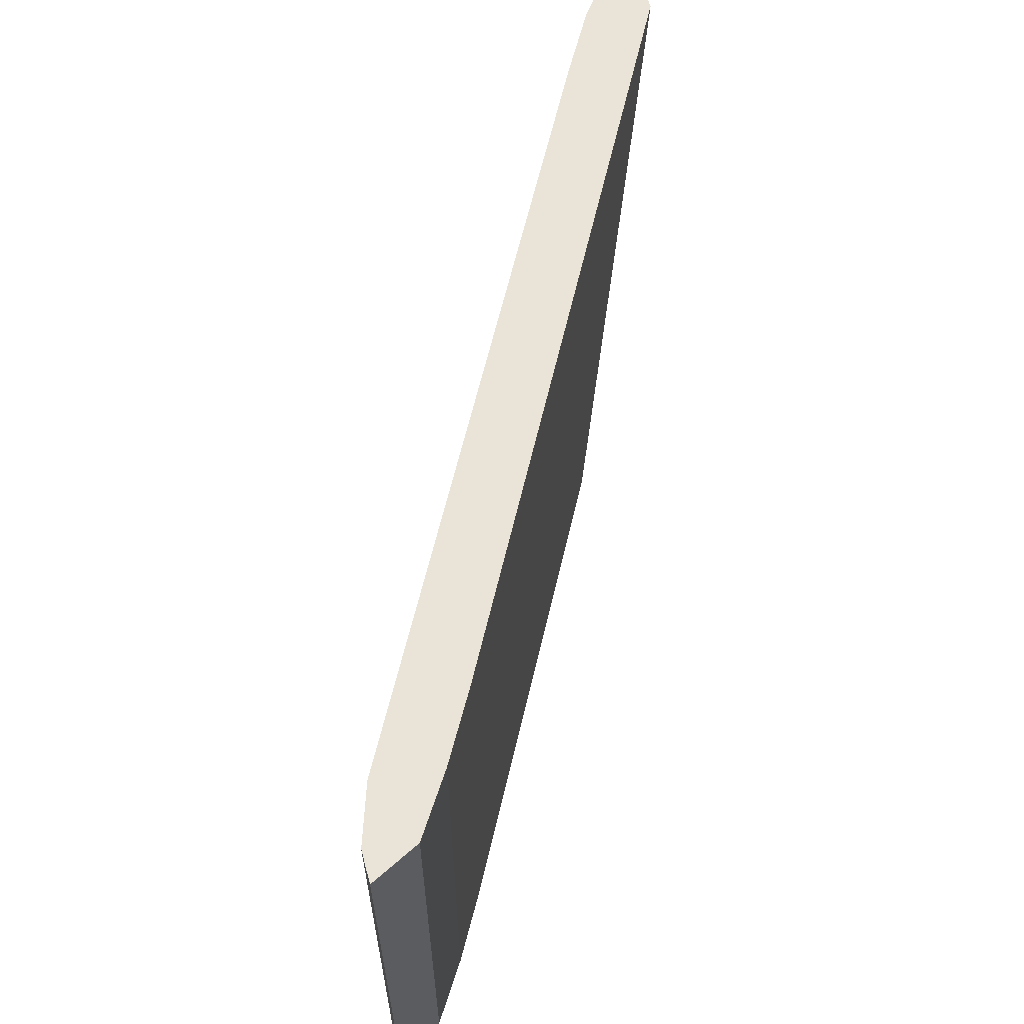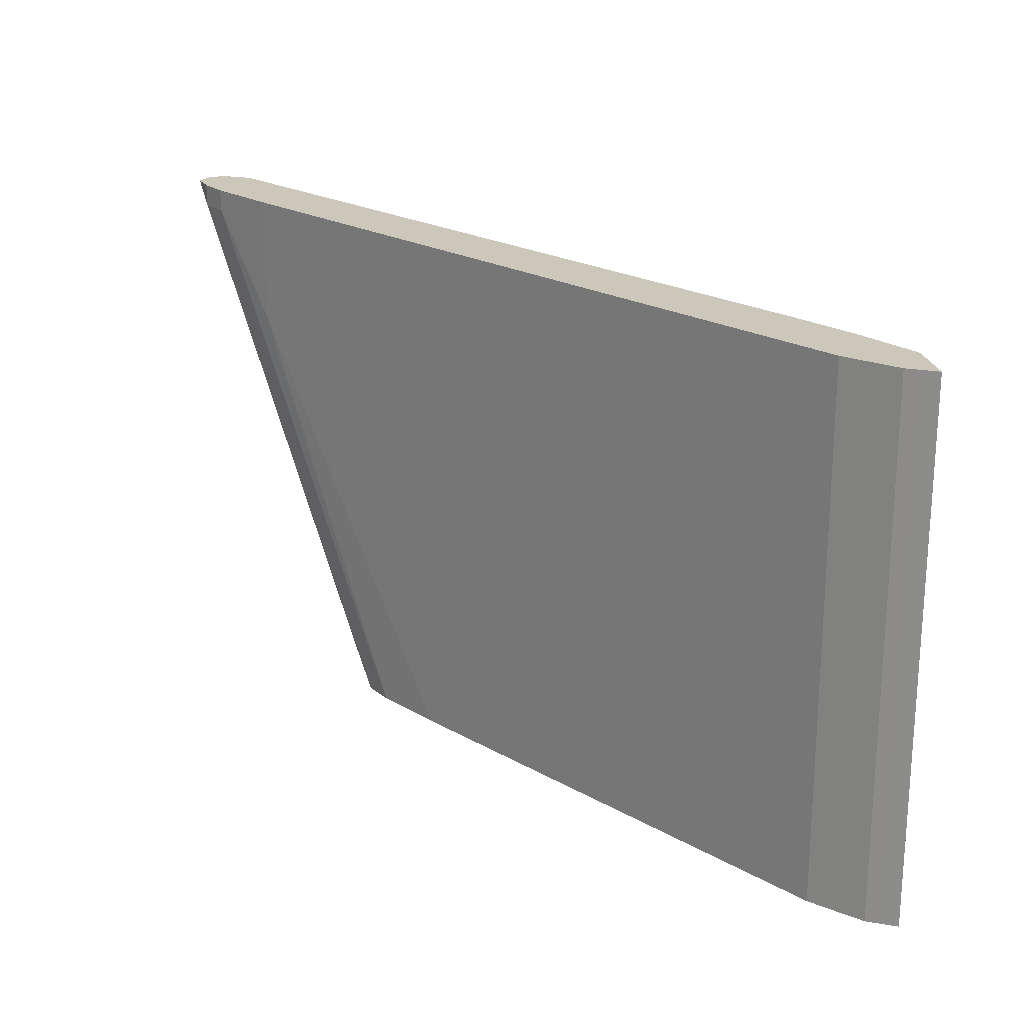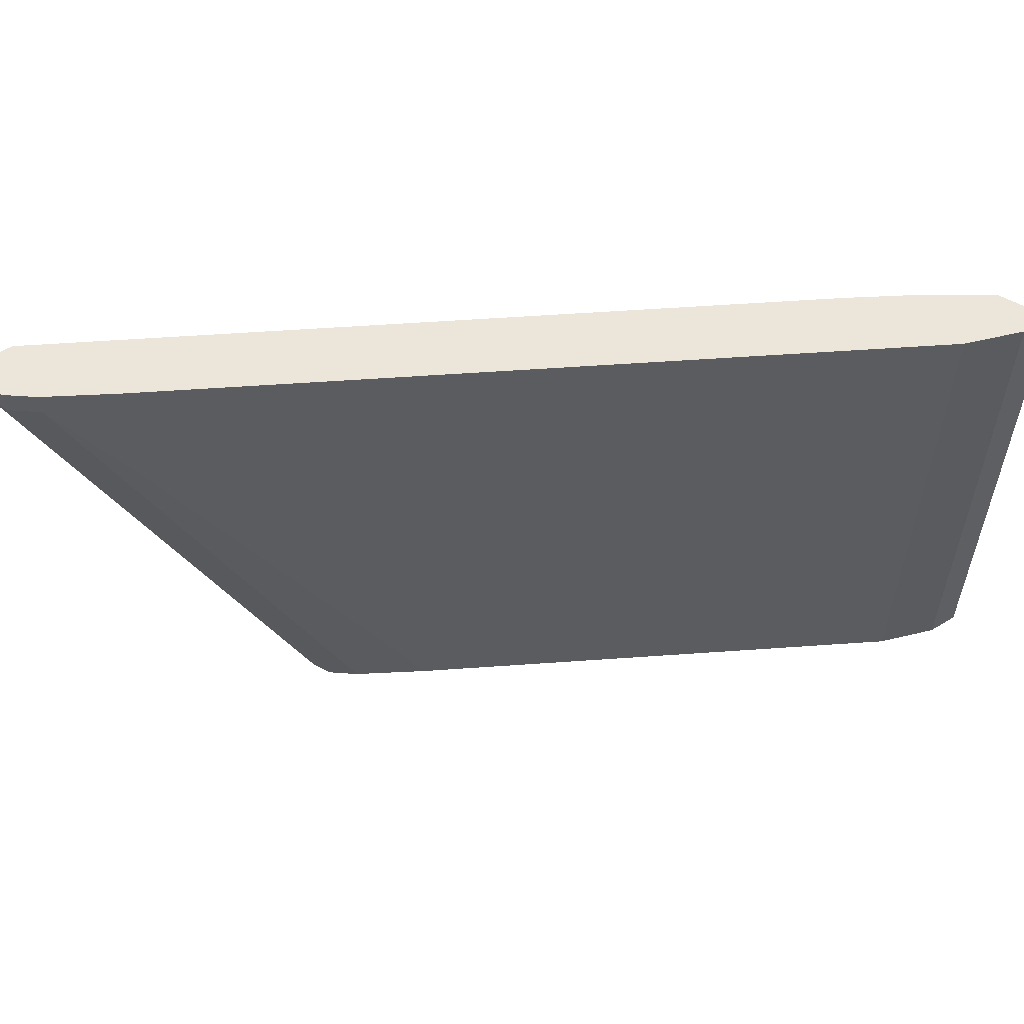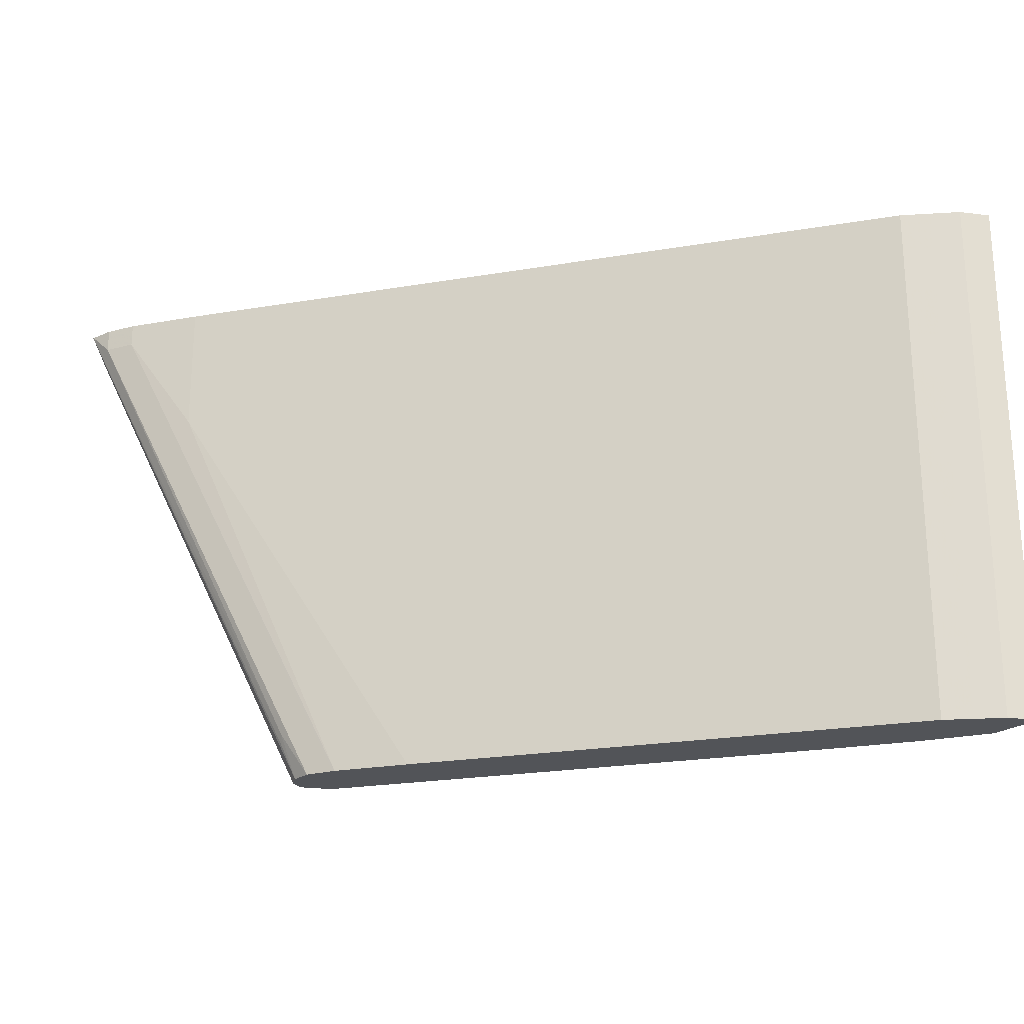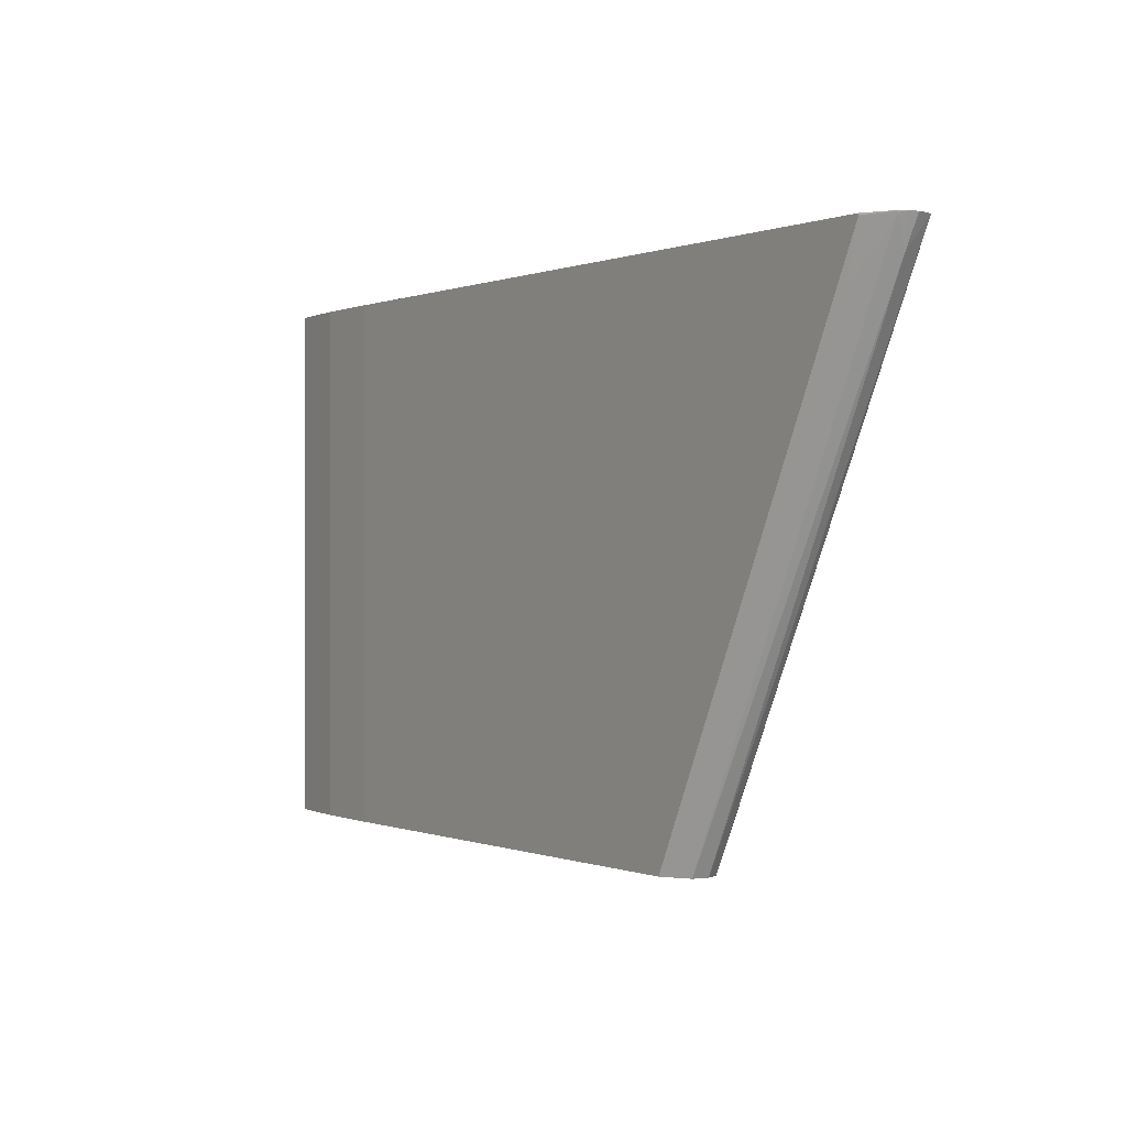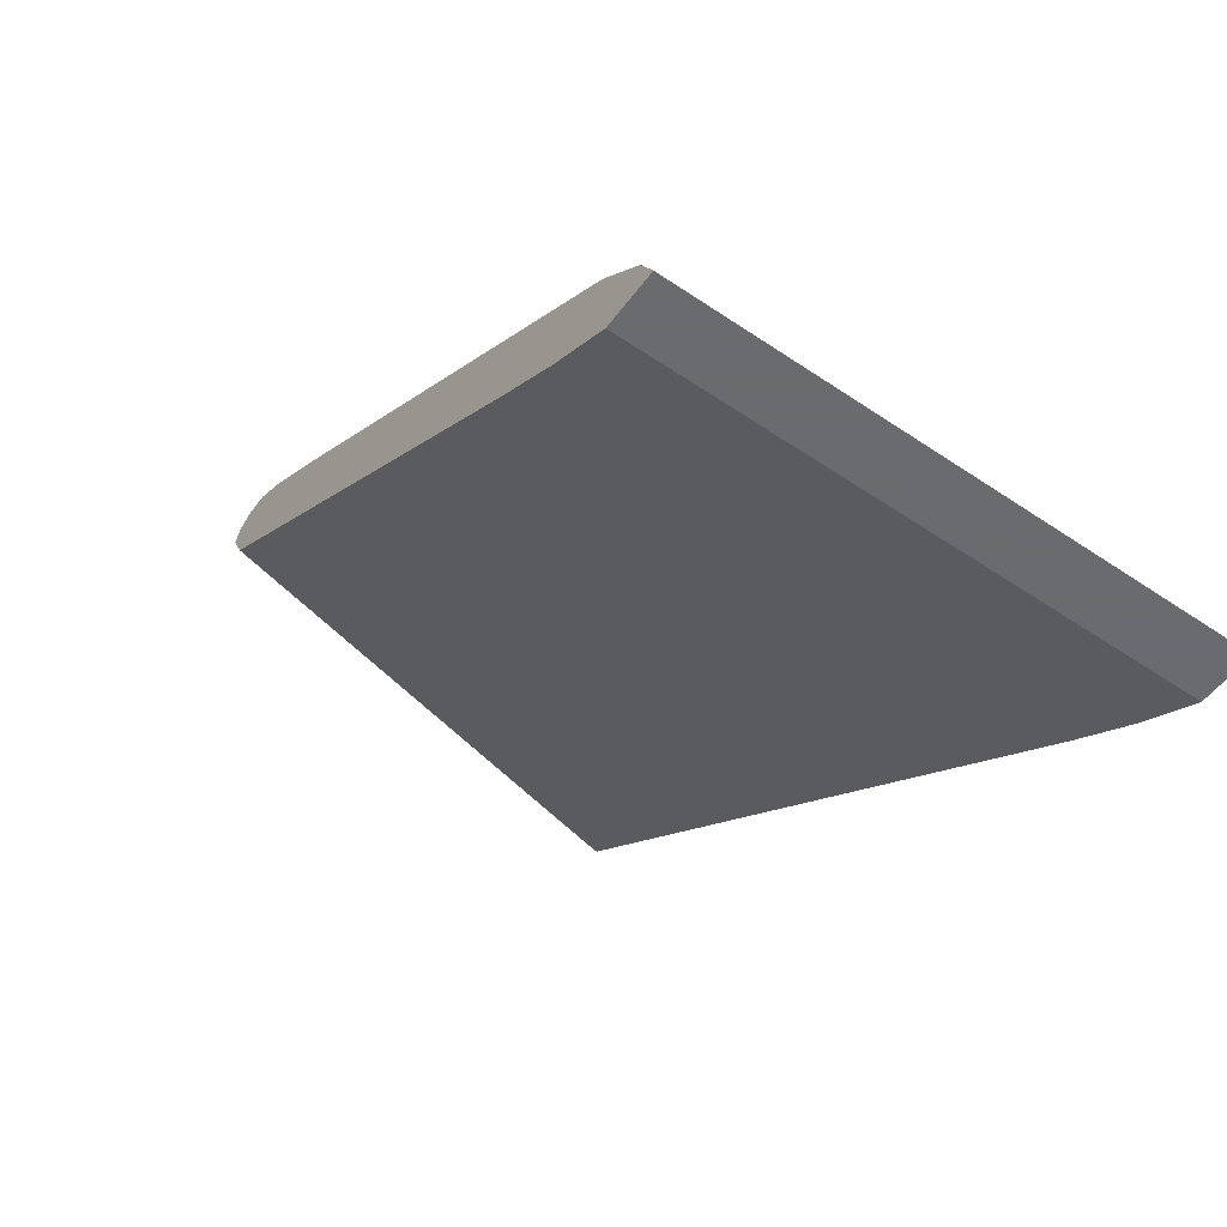
<metadata>
{"format":"obj","ext":"obj","renderer":"f3d","projection":"perspective","resolution":1024,"background":"white","views":[{"elev":61.1,"azim":-41.9,"up":"+Z"},{"elev":21.7,"azim":-99.8,"up":"+Z"},{"elev":55.6,"azim":-149.3,"up":"+Z"},{"elev":-23.0,"azim":-128.8,"up":"+Z"},{"elev":-0.0,"azim":91.2,"up":"+Z"},{"elev":-53.3,"azim":-125.9,"up":"+Y"}]}
</metadata>
<code>
v -0.5038 0.000213 0.2174
v -0.5038 0.000213 -0.2366
v -0.5031 0.000213 0.2174
v -0.4984 0.01107 0.2174
v -0.4979 0.01203 -0.2366
v -0.4588 0.000213 -0.2366
v -0.4588 0.000213 0.2174
v -0.4979 0.01203 0.2174
v -0.4918 0.024 -0.2366
v -0.4078 0.03001 -0.2366
v -0.4078 0.03001 0.2174
v -0.4918 0.024 0.2174
v -0.4739 0.04202 -0.2366
v -0.3539 0.066 -0.2366
v -0.3539 0.066 0.2174
v -0.4739 0.04202 0.2174
v -0.4559 0.05999 -0.2366
v -0.1739 0.192 -0.2366
v -0.1739 0.192 0.2174
v -0.4559 0.05999 0.2174
v -0.09604 0.3119 -0.2366
v 0.005955 0.3179 -0.2366
v 0.186 0.4439 0.2159
v 0.186 0.4439 0.2174
v -0.09604 0.3119 0.2174
v 0.08396 0.4379 0.1079
v -0.04202 0.3479 -0.2366
v 0.006848 0.3197 -0.2366
v 0.1709 0.4364 0.171
v 0.1739 0.4379 0.1799
v 0.1919 0.4619 0.2039
v 0.1979 0.4679 0.2159
v 0.1983 0.4681 0.2174
v 0.08396 0.4379 0.2174
v 0.1379 0.4739 0.1979
v -0.0403 0.3488 -0.2366
v 0.01798 0.3419 -0.2366
v 0.186 0.4739 0.1919
v 0.1965 0.4751 0.2174
v 0.1379 0.4739 0.2174
v 0.162 0.4859 0.1979
v -0.02827 0.3548 -0.2366
v 0.01668 0.3446 -0.2366
v 0.1833 0.4911 0.2174
v 0.1941 0.4821 0.2174
v 0.01193 0.3539 -0.2366
v 0.162 0.4859 0.2174
v 0.1825 0.4911 0.2174
v 0.005955 0.3719 -0.1979
v -0.01803 0.3599 -0.2366
v 0.002587 0.3586 -0.2366
v -2.42e-05 0.3599 -0.2366
v 0.008979 0.3689 -0.2069
f 22 30 23
f 23 30 31
f 23 31 32
f 23 32 33
f 26 34 40
f 26 40 35
f 22 29 30
f 27 35 36
f 26 35 27
f 23 33 24
f 22 28 29
f 17 25 21
f 21 34 26
f 21 25 34
f 18 24 19
f 18 23 24
f 18 22 23
f 17 20 25
f 14 19 15
f 14 18 19
f 28 37 29
f 13 20 17
f 21 26 27
f 29 31 30
f 41 44 49
f 31 37 32
f 13 16 20
f 49 52 50
f 49 53 52
f 44 53 49
f 44 52 53
f 44 51 52
f 44 46 51
f 41 50 42
f 41 49 50
f 41 48 44
f 41 47 48
f 38 46 44
f 38 43 46
f 38 45 39
f 38 44 45
f 37 43 38
f 35 42 36
f 35 41 42
f 35 47 41
f 35 40 47
f 32 37 38
f 32 39 33
f 32 38 39
f 29 37 31
f 10 15 11
f 6 10 11
f 9 16 13
f 2 18 14
f 2 22 18
f 2 28 22
f 2 37 28
f 2 43 37
f 2 46 43
f 2 51 46
f 2 52 51
f 2 50 52
f 2 42 50
f 2 14 10
f 2 36 42
f 2 21 27
f 2 17 21
f 2 13 17
f 2 5 9
f 2 4 5
f 1 4 2
f 1 3 4
f 1 7 3
f 1 6 7
f 1 2 6
f 2 27 36
f 2 10 6
f 2 9 13
f 3 11 15
f 3 7 11
f 9 12 16
f 6 11 7
f 5 12 9
f 5 8 12
f 4 8 5
f 3 8 4
f 3 12 8
f 3 16 12
f 3 20 16
f 3 25 20
f 10 14 15
f 3 40 34
f 3 47 40
f 3 48 47
f 3 44 48
f 3 45 44
f 3 39 45
f 3 33 39
f 3 15 19
f 3 24 33
f 3 19 24
f 3 34 25

</code>
